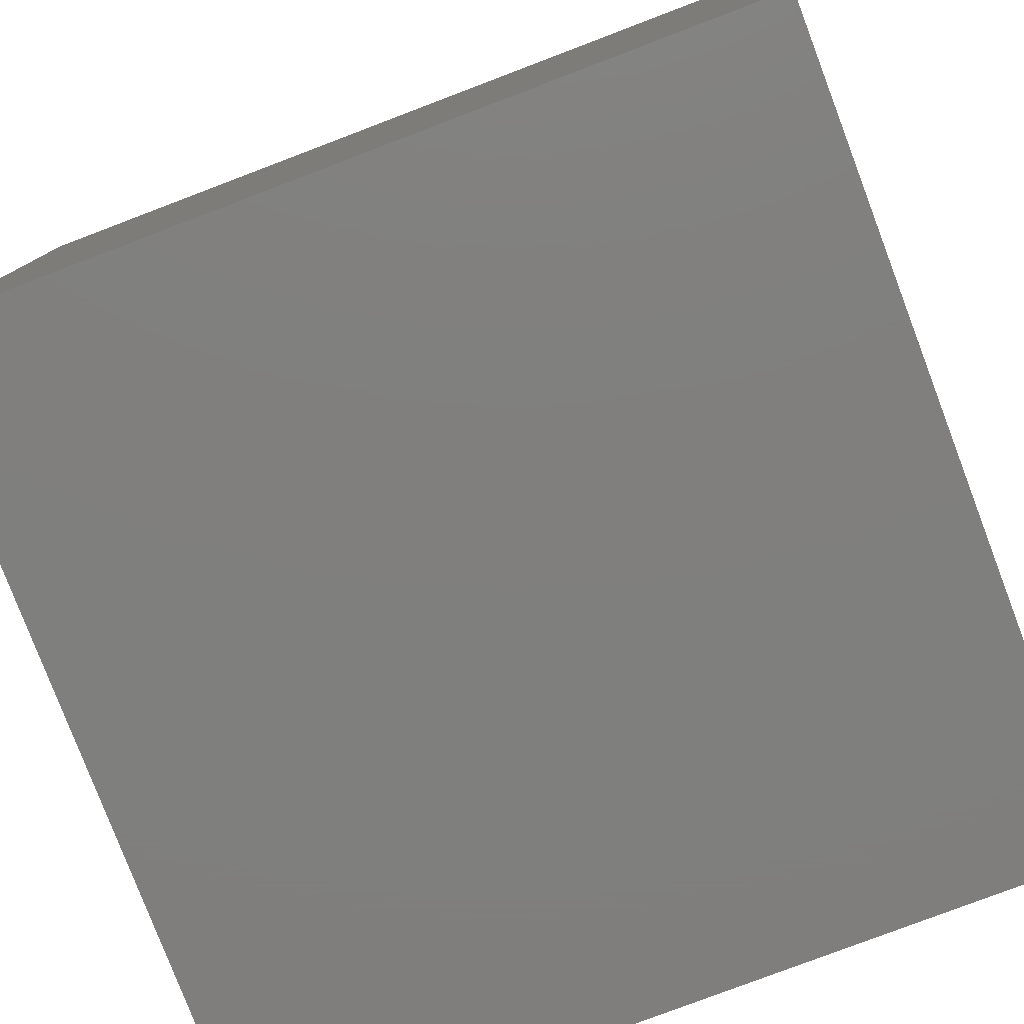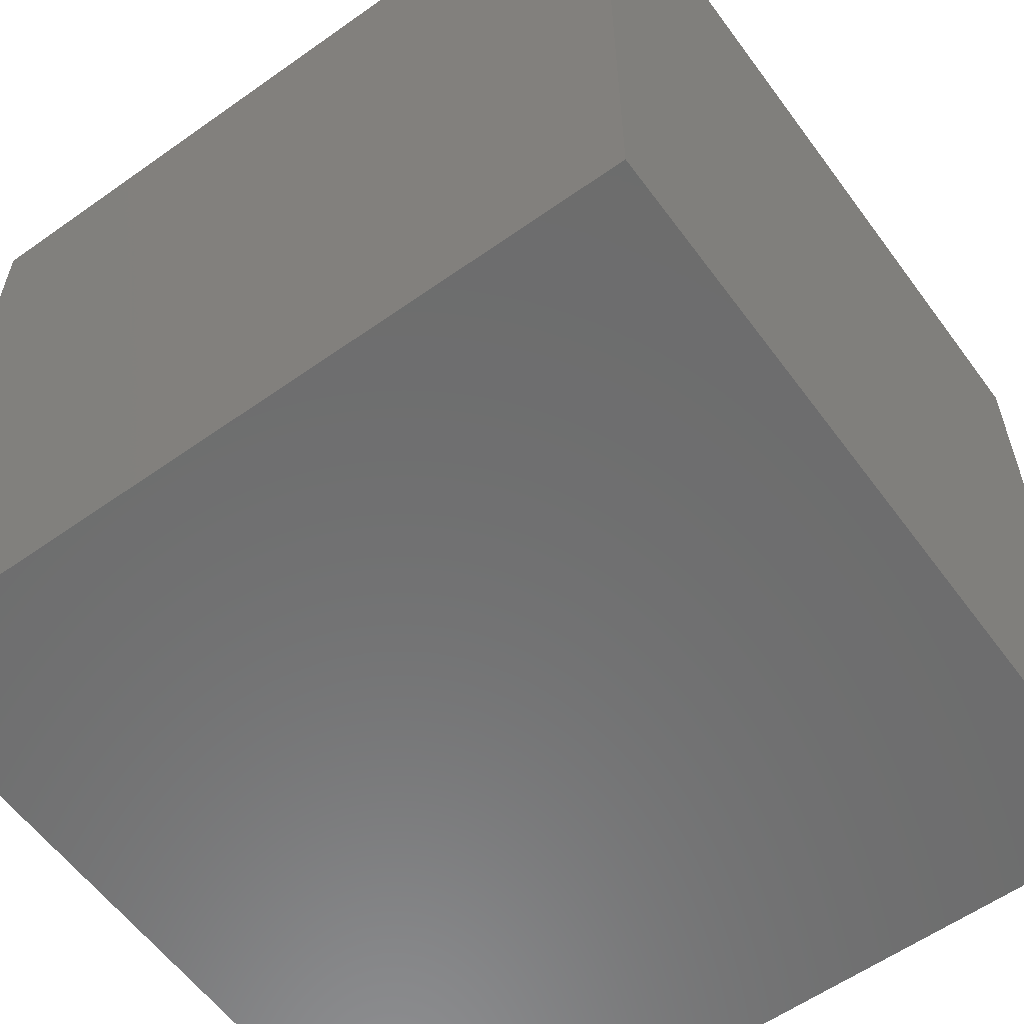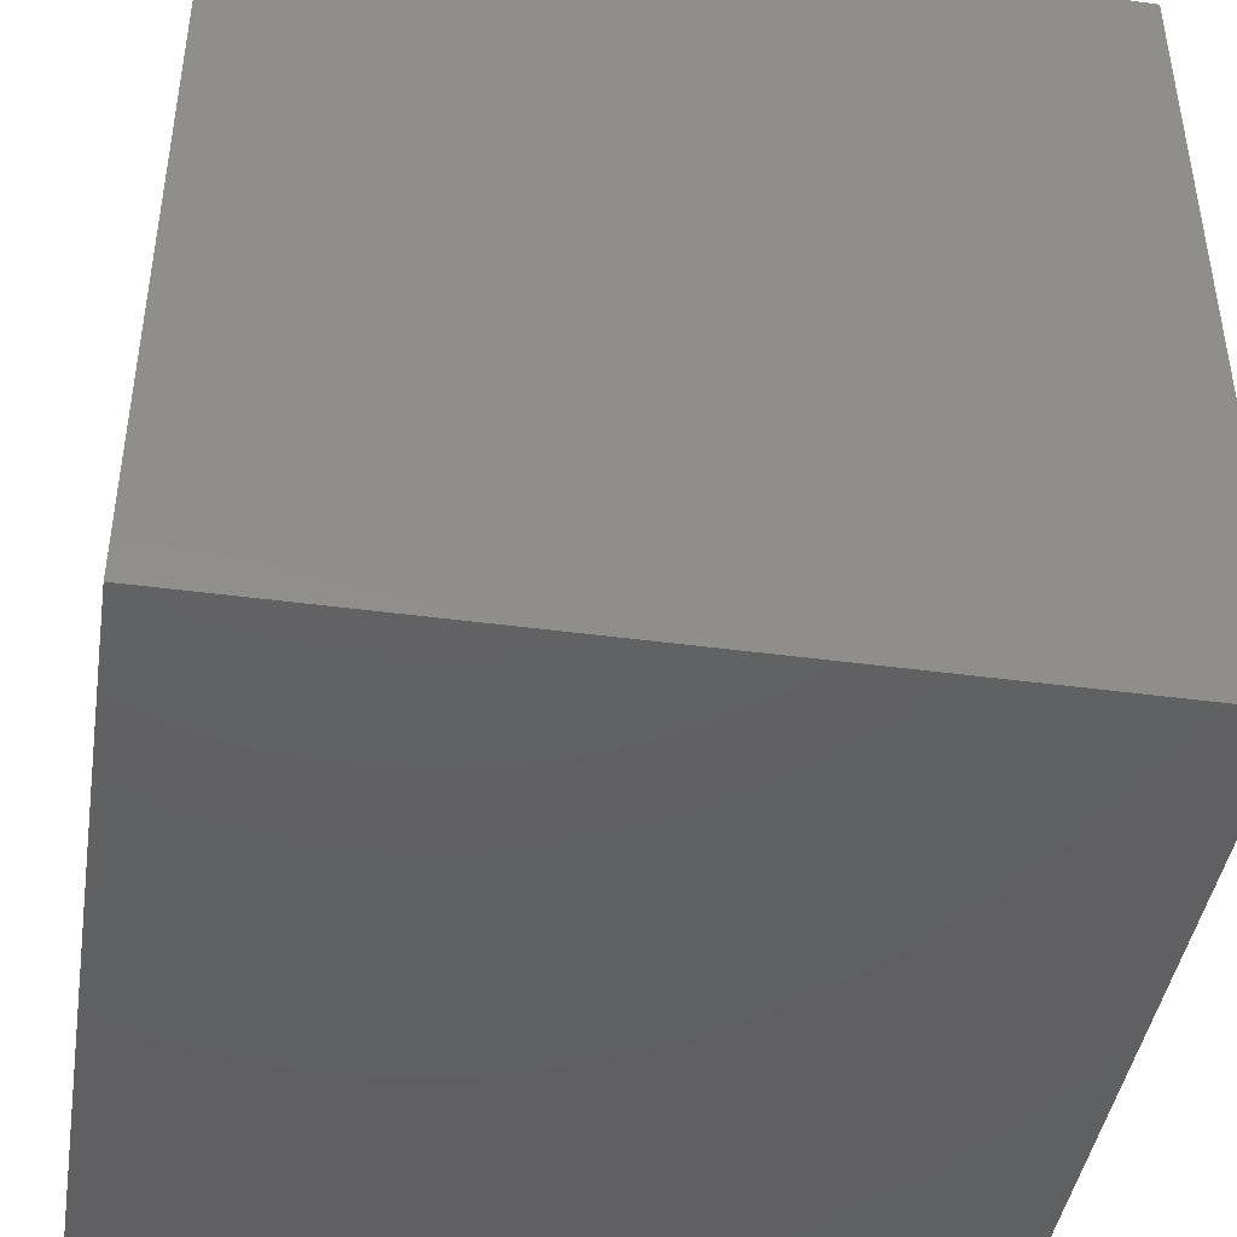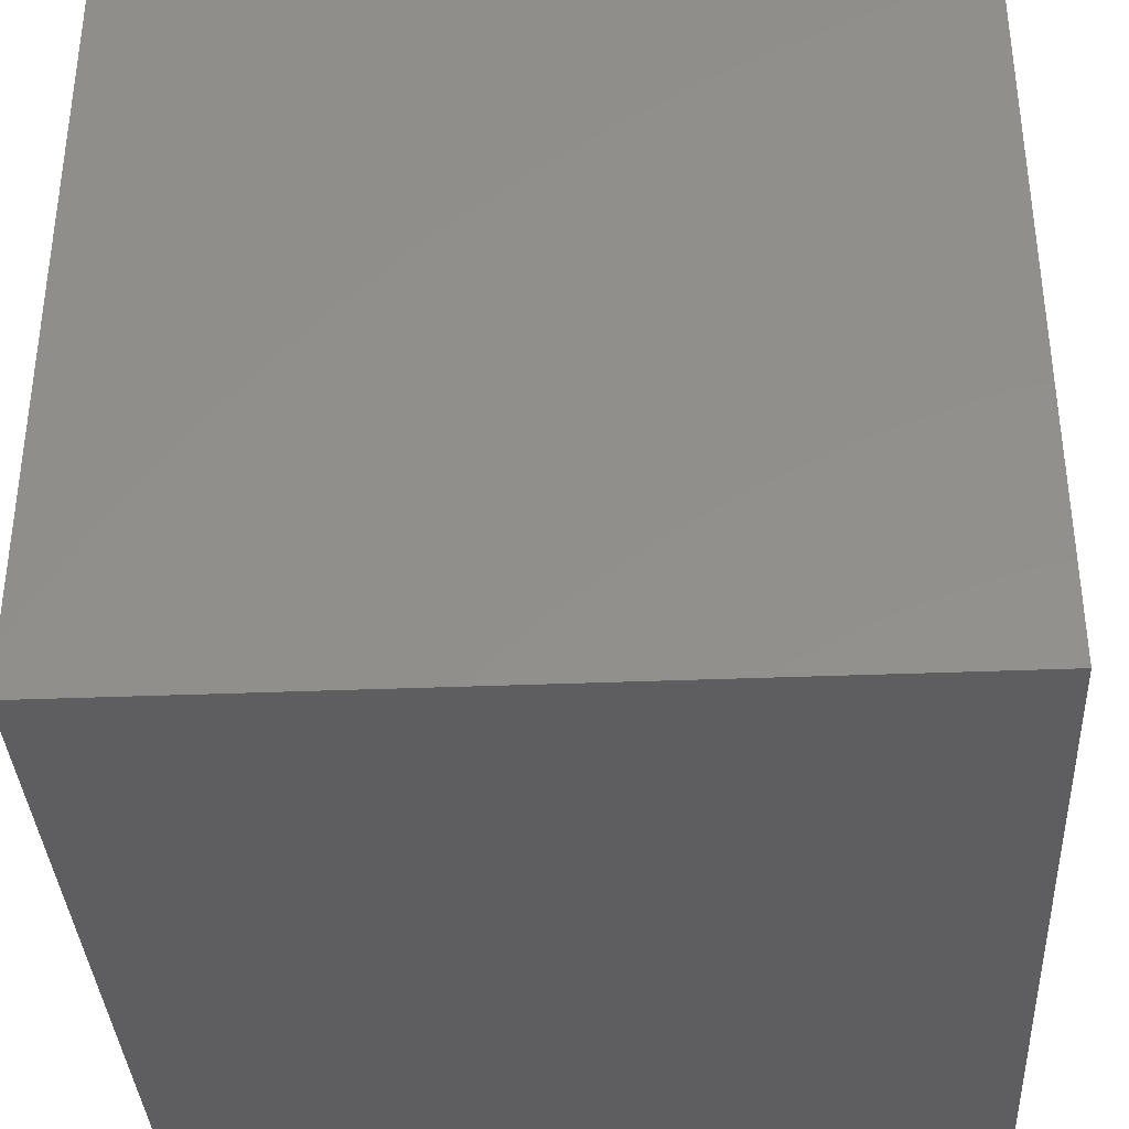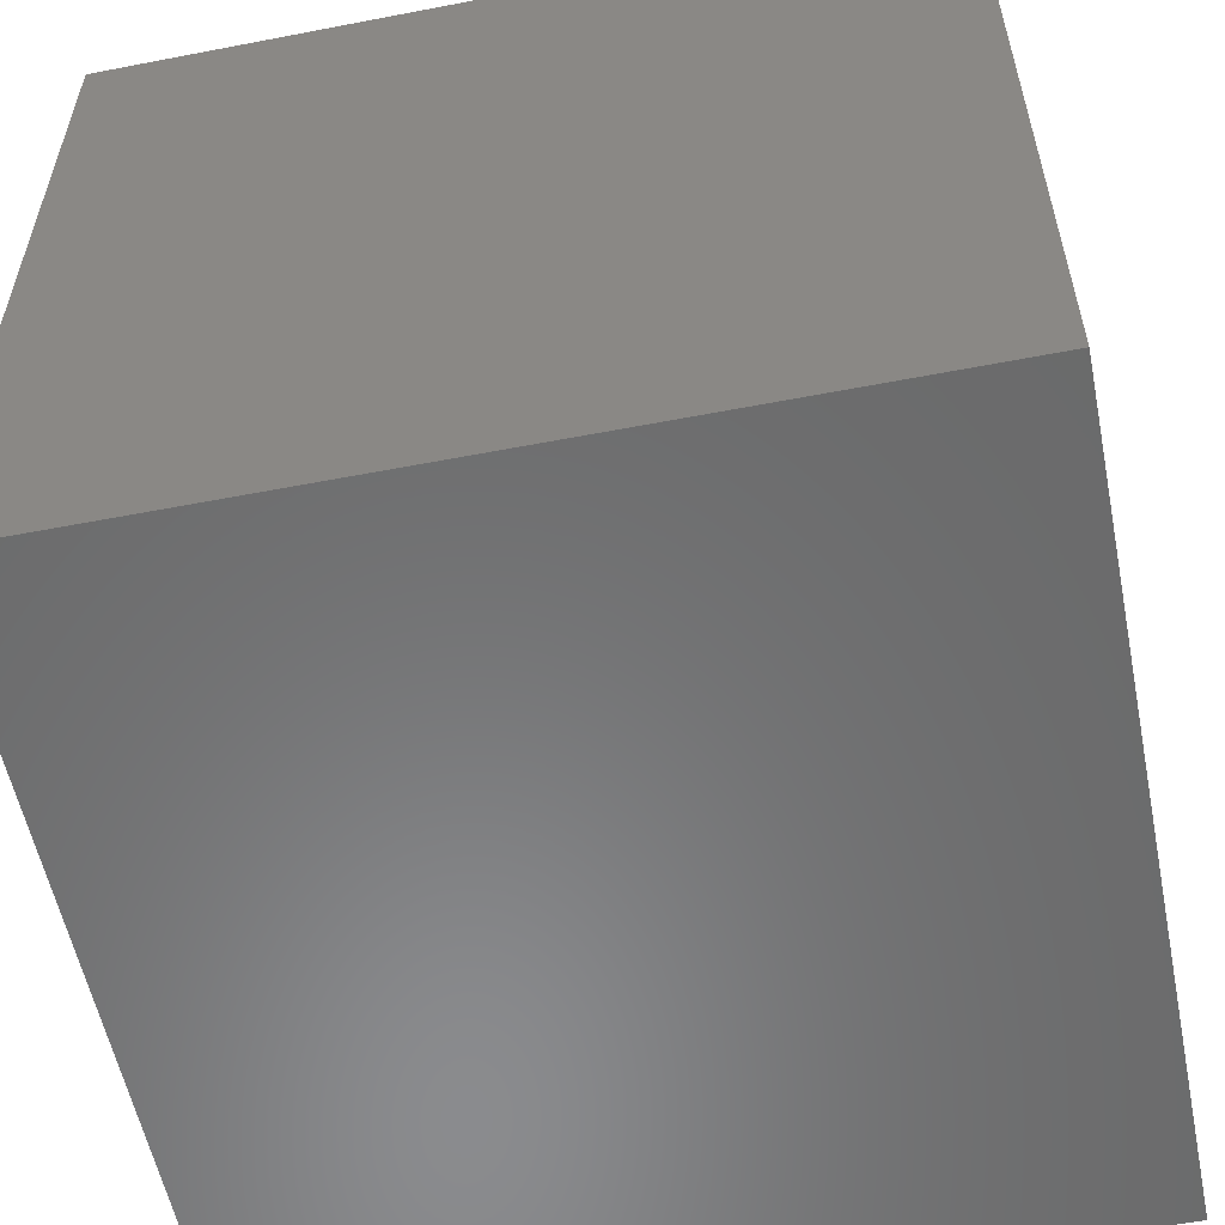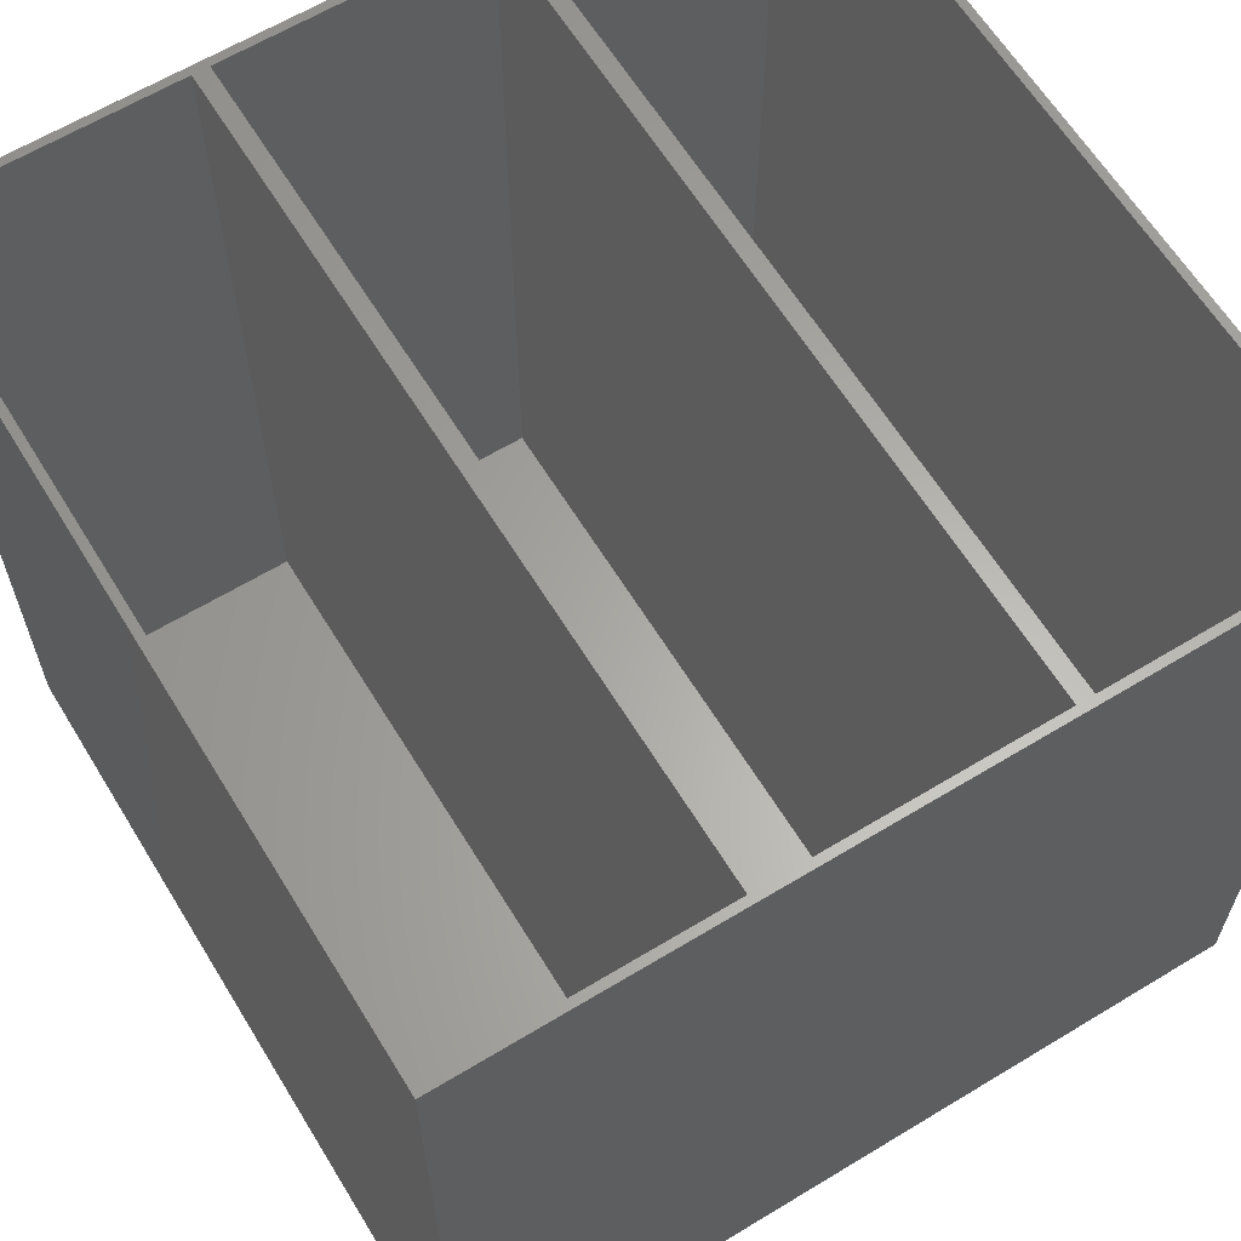
<metadata>
{"format":"stl","ext":"stl","renderer":"f3d","projection":"perspective","resolution":1024,"background":"white","views":[{"elev":-79.2,"azim":-69.2,"up":"+Z"},{"elev":-58.9,"azim":-143.9,"up":"+Z"},{"elev":-43.4,"azim":171.0,"up":"+Z"},{"elev":-36.2,"azim":-177.0,"up":"+Y"},{"elev":-56.7,"azim":-78.6,"up":"+Z"},{"elev":63.0,"azim":-121.5,"up":"+Z"}]}
</metadata>
<code>
# stl→obj: 42 verts, 80 faces
v 100 66.67 100
v 100 100 2
v 100 100 100
v 100 33.33 100
v 100 0 0
v 100 0 100
v 100 100 0
v 99 32.33 100
v 1 32.33 100
v 0 33.33 100
v 1 1 100
v 99 1 100
v 0 0 100
v 1 99 2
v 99 67.67 2
v 99 99 2
v 1 67.67 2
v 1 32.33 2
v 99 1 2
v 99 32.33 2
v 1 1 2
v 1 65.67 2
v 99 34.33 2
v 99 65.67 2
v 1 34.33 2
v 0 0 0
v 0 100 2
v 0 100 0
v 0 66.67 100
v 0 100 100
v 100 33.33 2
v 0 33.33 2
v 99 65.67 100
v 1 65.67 100
v 1 34.33 100
v 99 34.33 100
v 100 66.67 2
v 0 66.67 2
v 99 99 100
v 1 99 100
v 1 67.67 100
v 99 67.67 100
f 1 2 3
f 4 2 1
f 5 2 4
f 5 4 6
f 2 5 7
f 4 8 6
f 4 9 8
f 9 10 11
f 10 9 4
f 12 6 8
f 11 6 12
f 11 13 6
f 13 11 10
f 14 15 16
f 15 14 17
f 18 19 20
f 19 18 21
f 22 23 24
f 23 22 25
f 26 27 28
f 27 29 30
f 27 10 29
f 27 26 10
f 10 26 13
f 31 10 4
f 10 31 32
f 26 6 13
f 6 26 5
f 19 8 20
f 8 19 12
f 11 18 9
f 18 11 21
f 18 8 9
f 8 18 20
f 19 11 12
f 11 19 21
f 1 33 4
f 1 34 33
f 34 29 35
f 29 34 1
f 36 4 33
f 35 4 36
f 35 10 4
f 10 35 29
f 37 29 1
f 29 37 38
f 32 4 10
f 4 32 31
f 23 33 24
f 33 23 36
f 35 22 34
f 22 35 25
f 22 33 34
f 33 22 24
f 23 35 36
f 35 23 25
f 3 39 1
f 3 40 39
f 40 30 41
f 30 40 3
f 42 1 39
f 41 1 42
f 41 29 1
f 29 41 30
f 2 30 3
f 30 2 27
f 38 1 29
f 1 38 37
f 15 39 16
f 39 15 42
f 41 14 40
f 14 41 17
f 14 39 40
f 39 14 16
f 15 41 42
f 41 15 17
f 26 7 5
f 7 26 28
f 7 27 2
f 27 7 28

</code>
